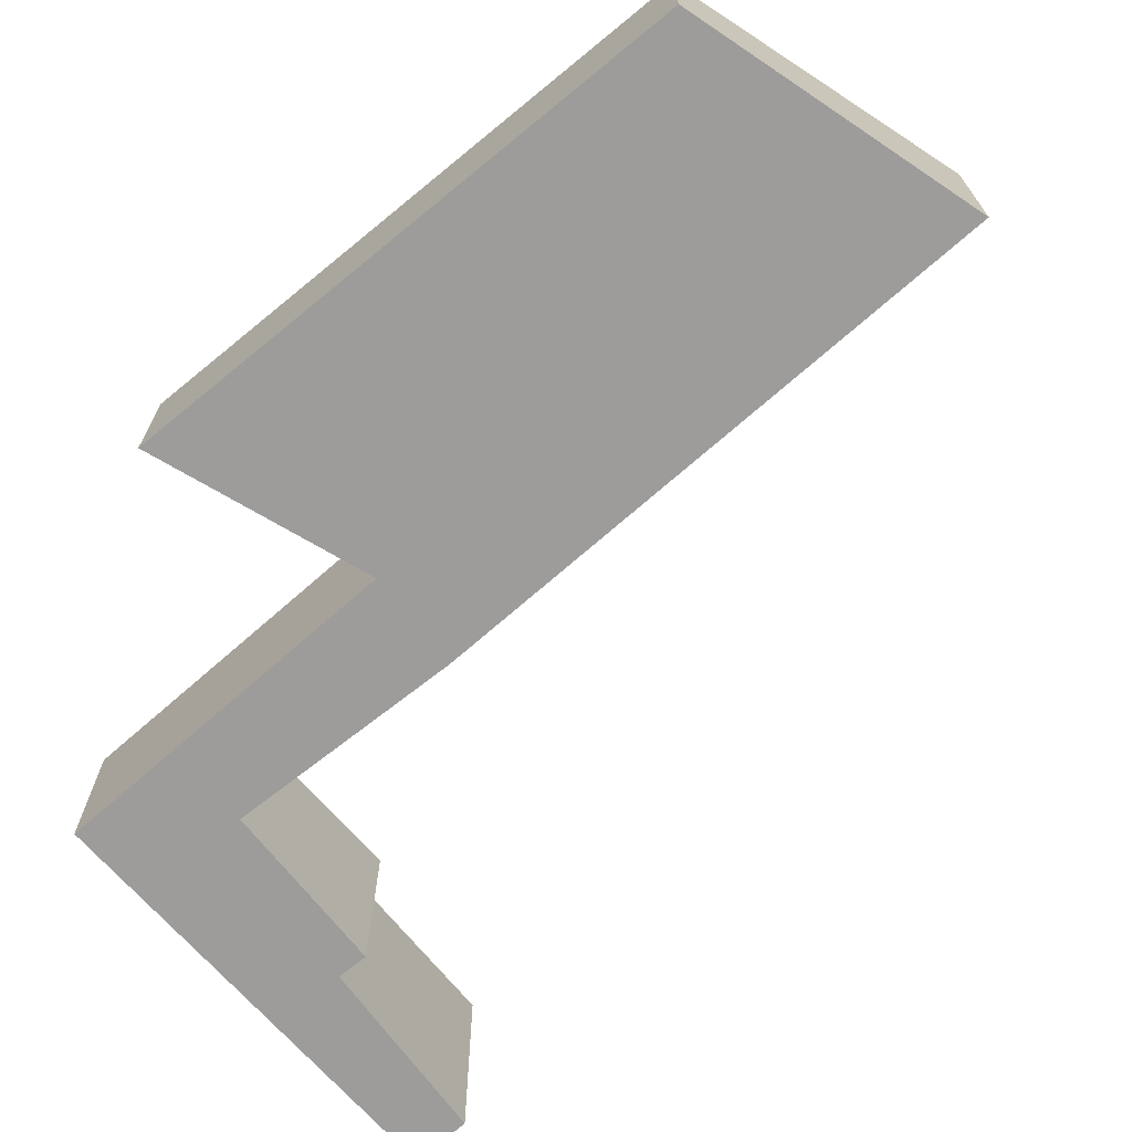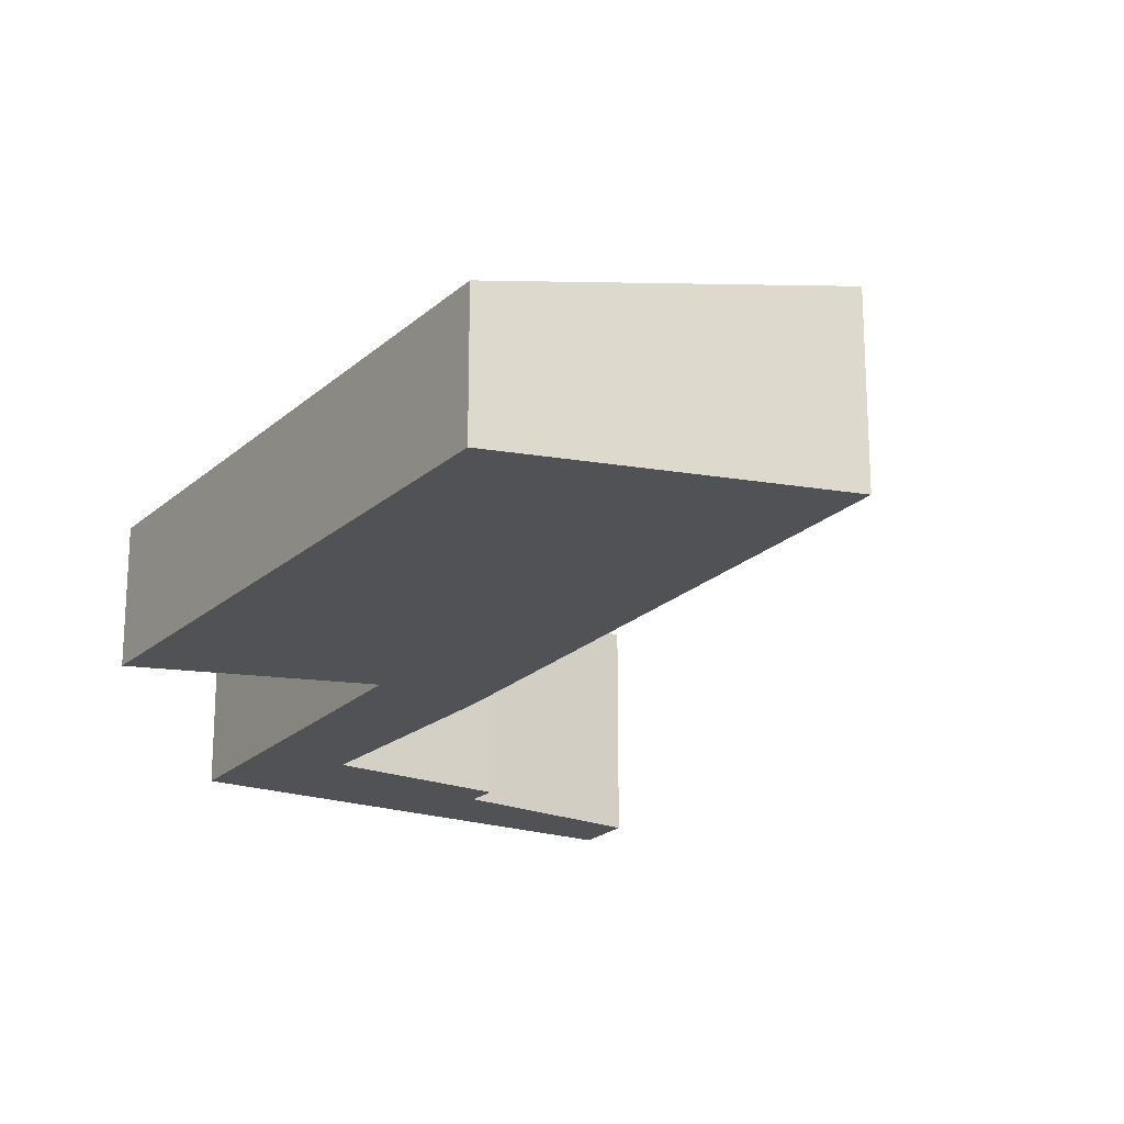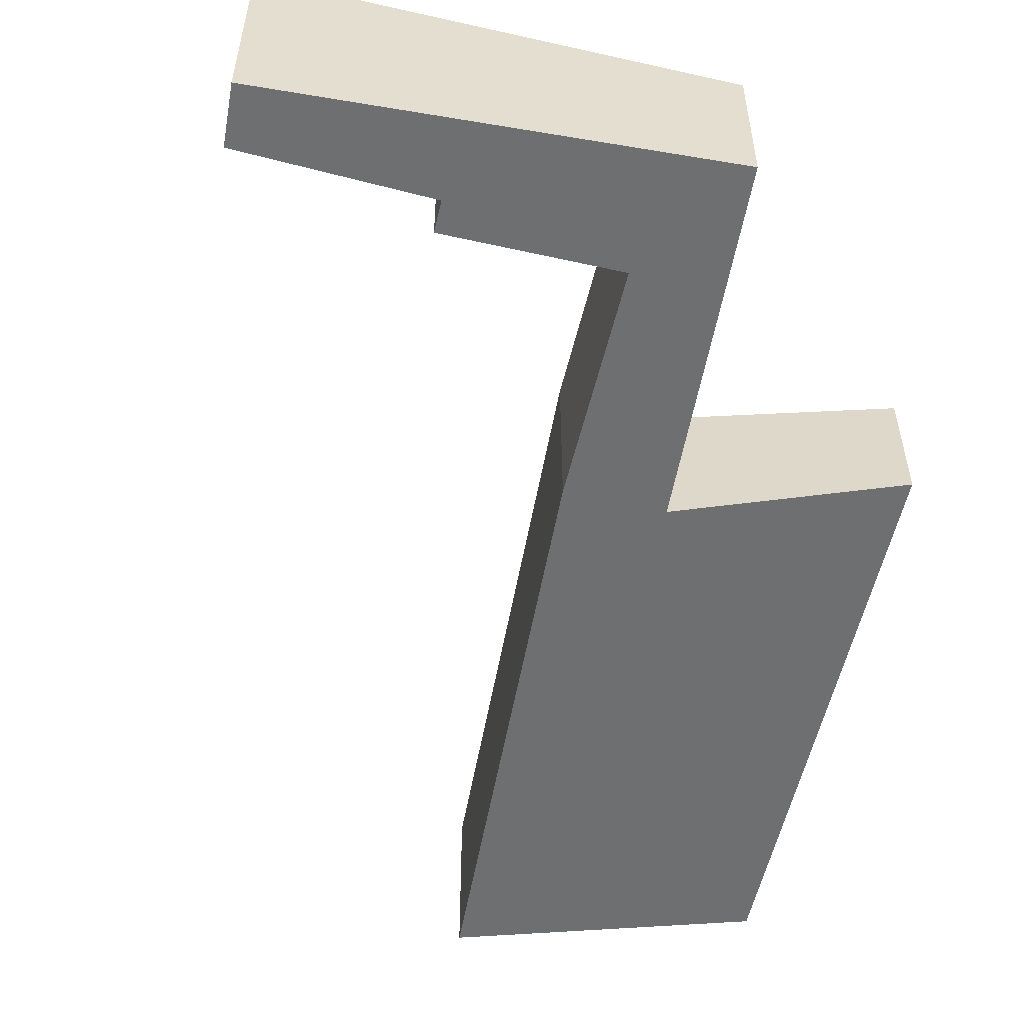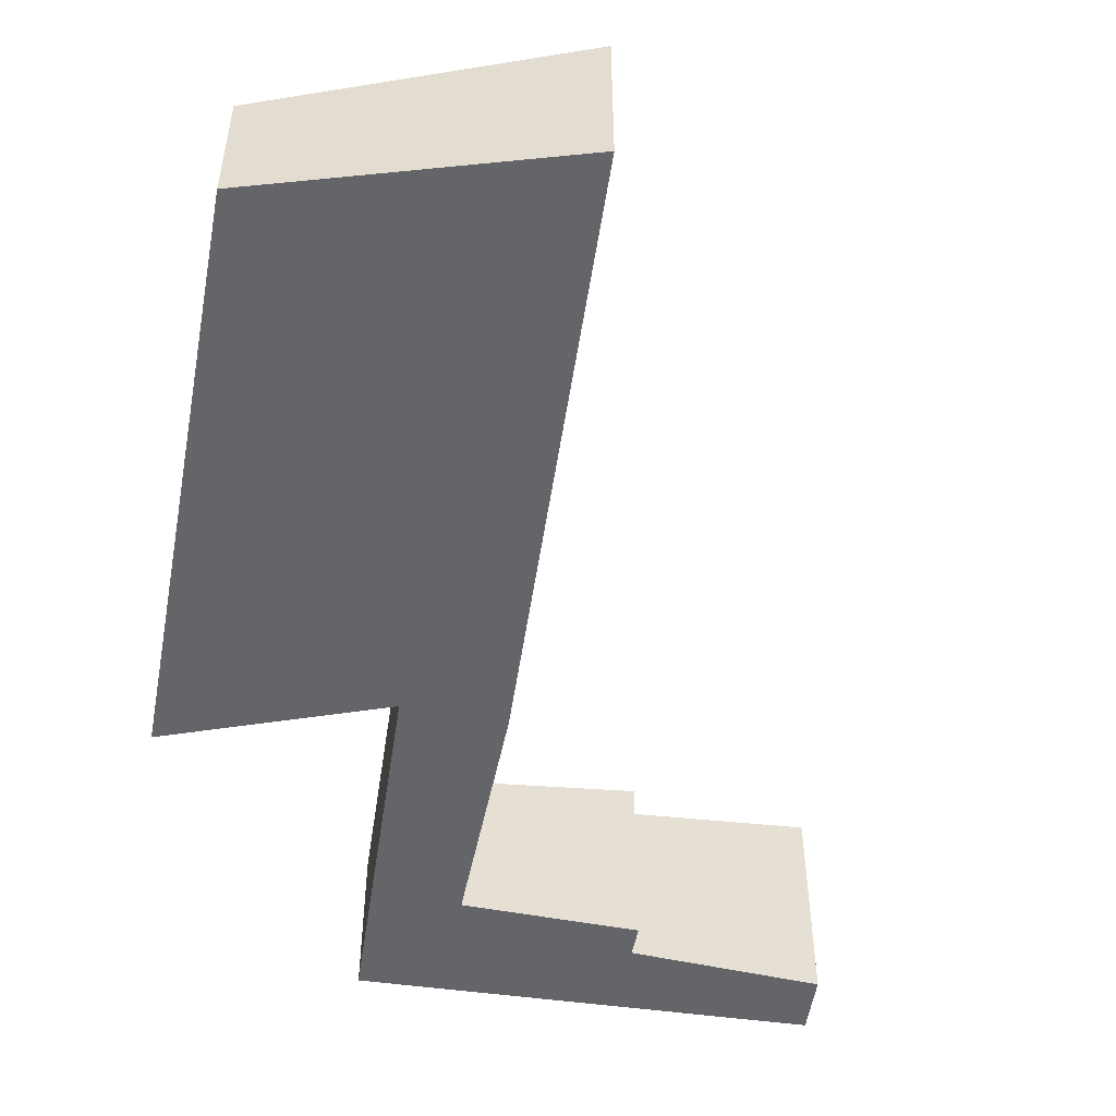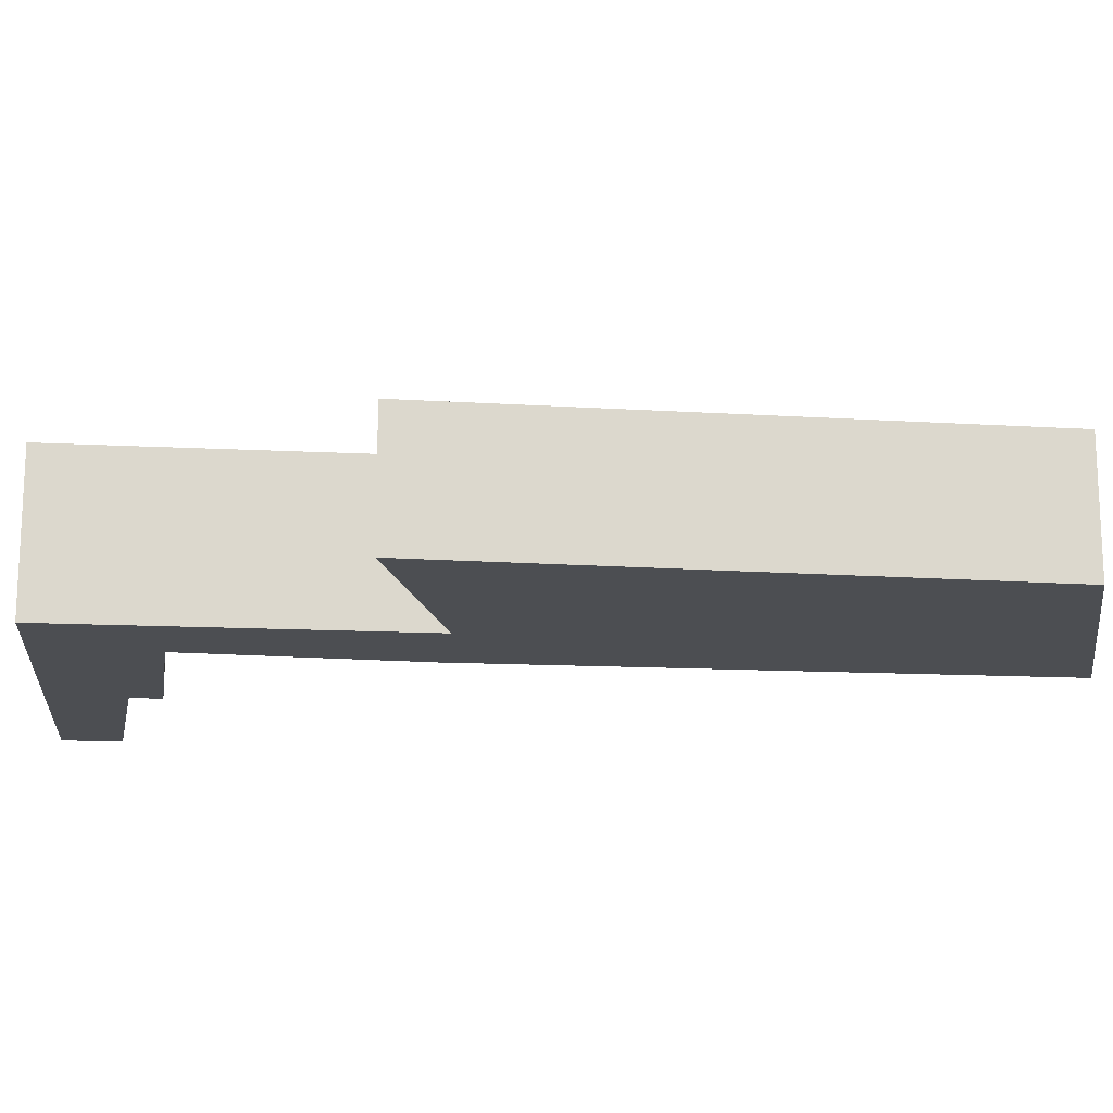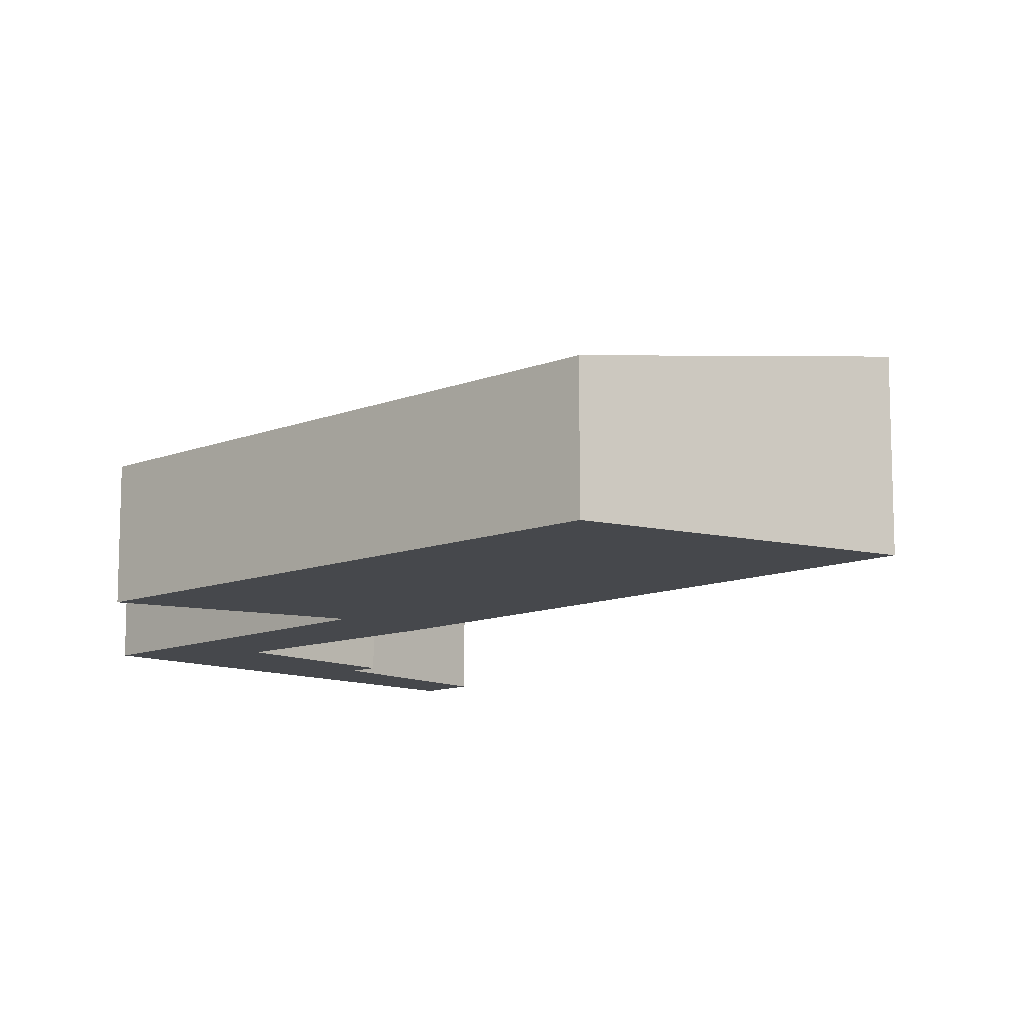
<metadata>
{"format":"obj","ext":"obj","renderer":"f3d","projection":"perspective","resolution":1024,"background":"white","views":[{"elev":-70.0,"azim":-54.8,"up":"+Y"},{"elev":-20.8,"azim":-37.6,"up":"+Y"},{"elev":-54.5,"azim":163.7,"up":"+Y"},{"elev":-51.5,"azim":-14.7,"up":"+Y"},{"elev":-16.8,"azim":-101.7,"up":"+Y"},{"elev":-11.3,"azim":-50.7,"up":"+Y"}]}
</metadata>
<code>
v  0 2.218 1.358e-16
v  4.247 2.684 -8.196
v  0.715 2.192 -9.782
v  4.851 2.89 1.852
v  6.155 2.89 -12.15
v  5.939 2.911 -8.118
v  5.88 2.91 -7.573
v  9.094 3.285 -12
v  9.128 3.283 -12.54
v  4.916 2.697 -14.33
v  12.45 3.714 -13.51
v  4.258 2.684 -8.301
v  12.33 3.712 -12.48
v  4.851 -1.134e-16 1.852
v  5.88 4.637e-16 -7.573
v  5.939 4.971e-16 -8.118
v  6.155 7.44e-16 -12.15
v  9.094 7.346e-16 -12
v  9.128 7.675e-16 -12.54
v  12.45 8.269e-16 -13.51
v  12.33 7.645e-16 -12.48
v  0 0 0
v  4.916 8.773e-16 -14.33
v  4.258 5.083e-16 -8.301
v  4.247 5.019e-16 -8.196
v  0.715 5.99e-16 -9.782
g defaultobject
f 1 2 3
f 2 1 4
f 2 4 5
f 5 4 6
f 6 4 7
f 8 9 5
f 10 5 11
f 5 10 12
f 5 12 2
f 11 5 9
f 11 9 13
f 14 7 4
f 7 14 15
f 7 15 6
f 6 15 16
f 16 5 6
f 5 16 17
f 18 9 8
f 9 18 19
f 13 20 11
f 20 13 21
f 5 18 8
f 18 5 17
f 9 21 13
f 21 9 19
f 1 14 4
f 14 1 22
f 20 10 11
f 10 20 23
f 23 12 10
f 12 23 24
f 12 24 2
f 2 24 25
f 3 22 1
f 22 3 26
f 25 3 2
f 3 25 26
f 21 23 20
f 23 21 19
f 23 19 18
f 23 18 17
f 23 17 24
f 24 17 16
f 24 16 15
f 24 15 14
f 24 14 25
f 25 14 26
f 26 14 22

</code>
